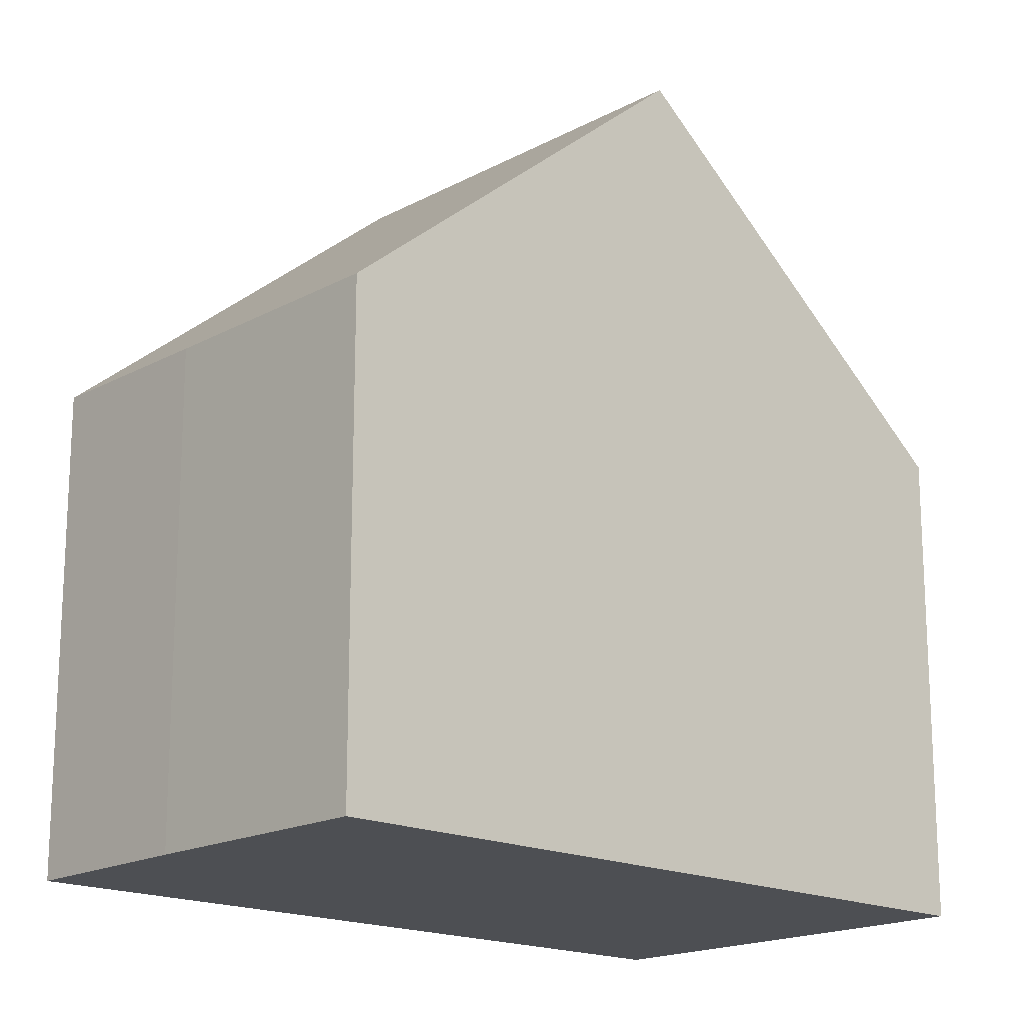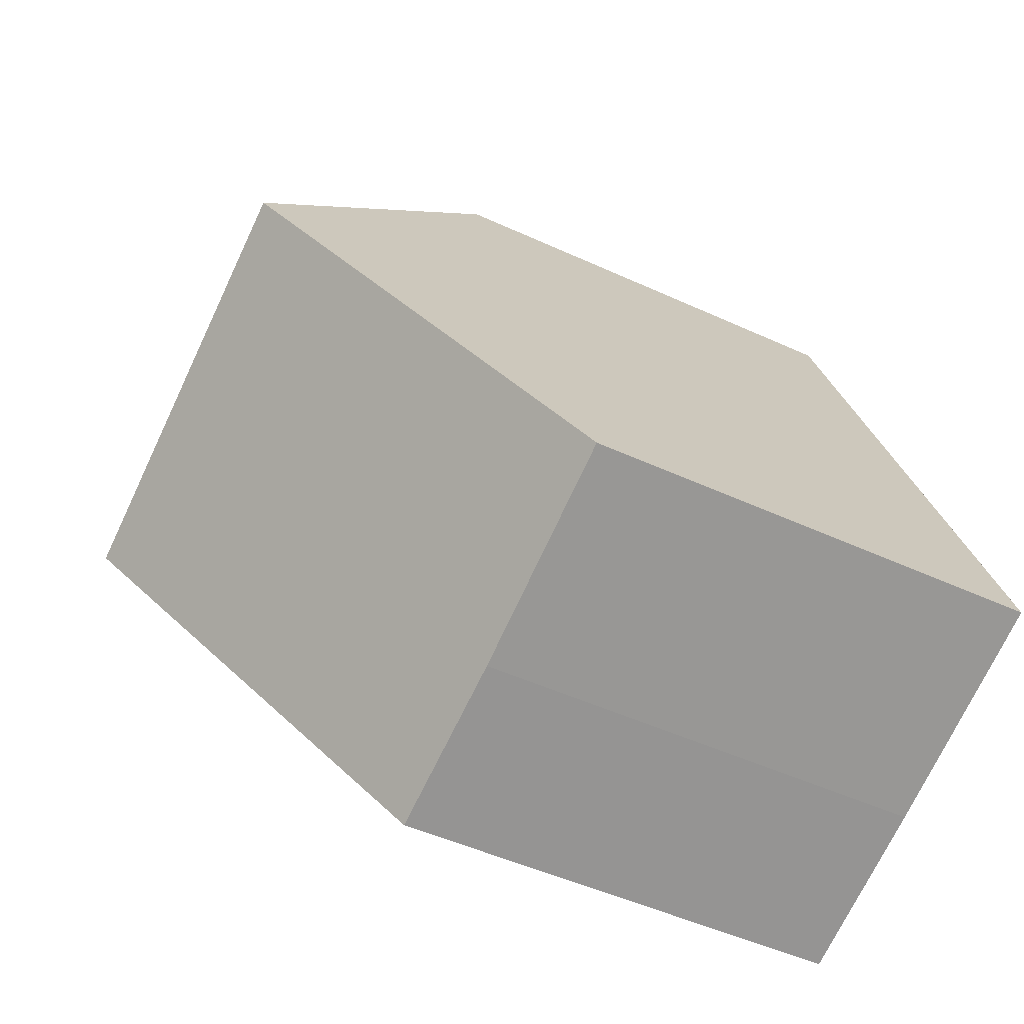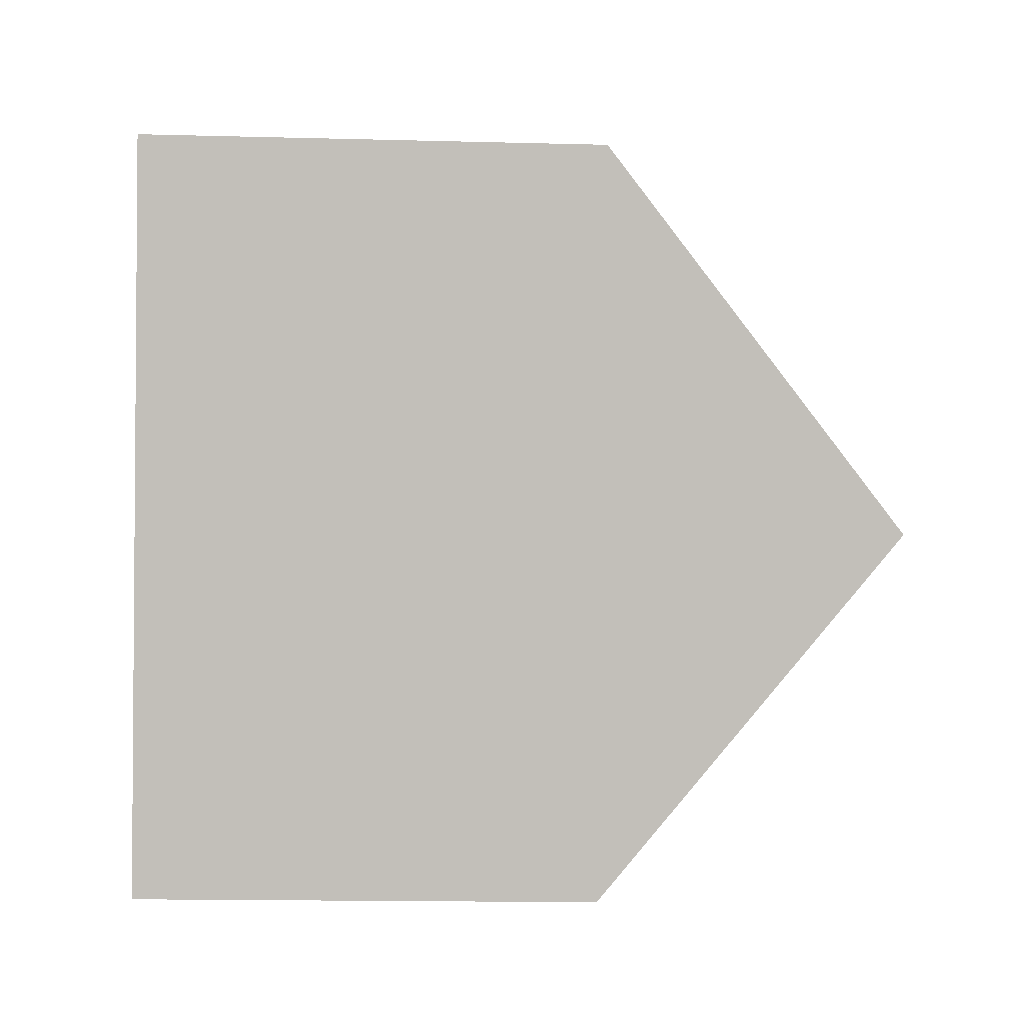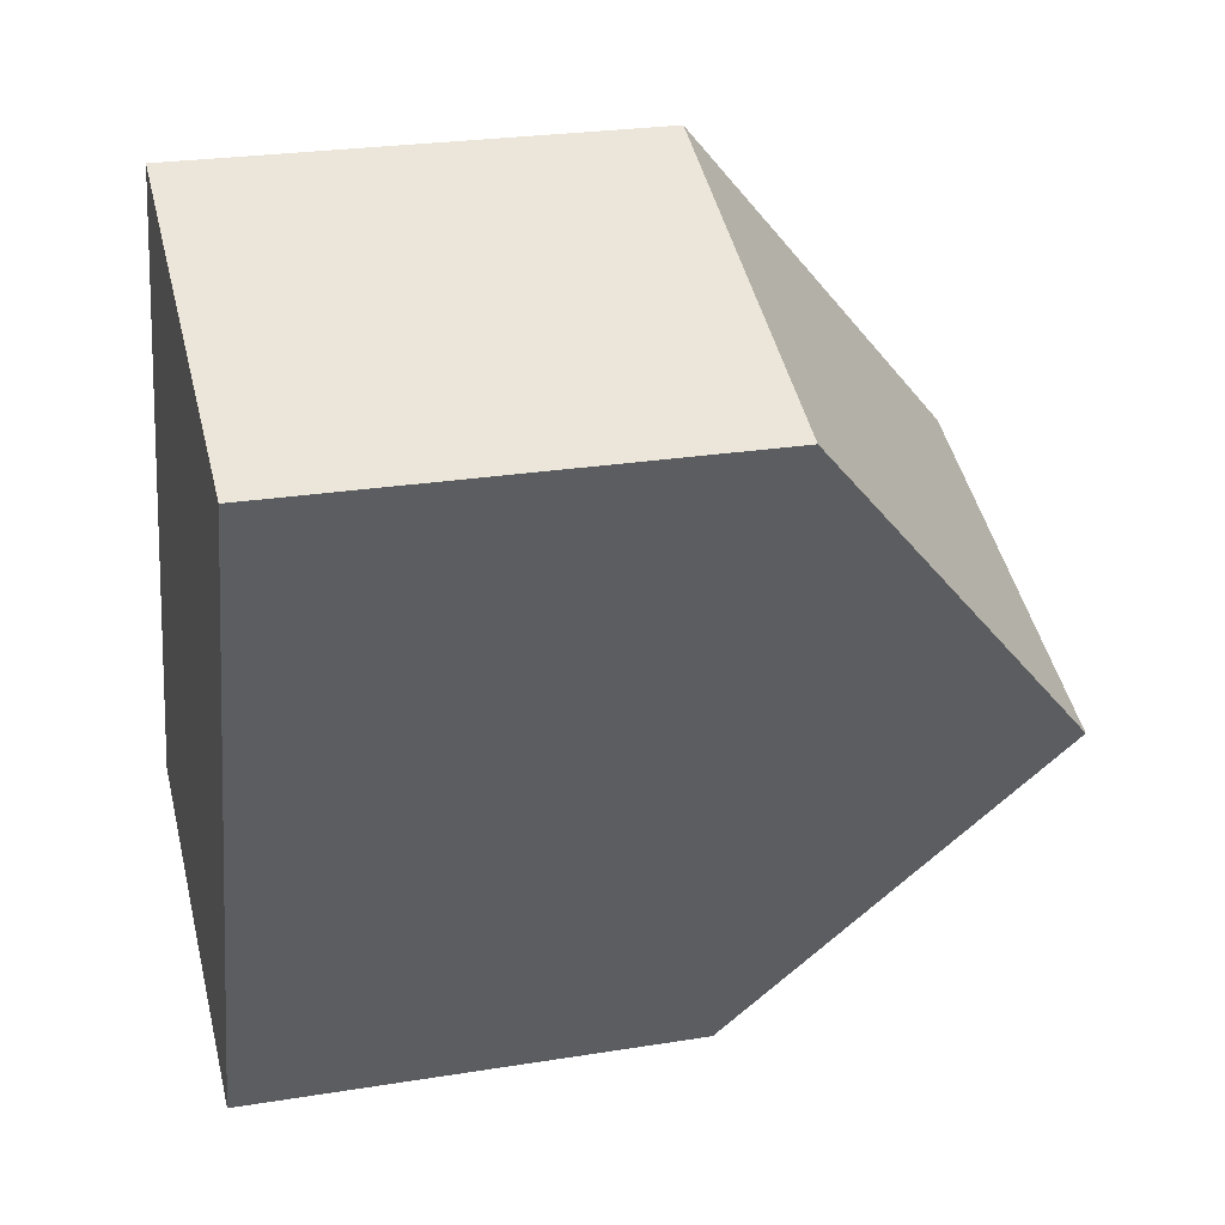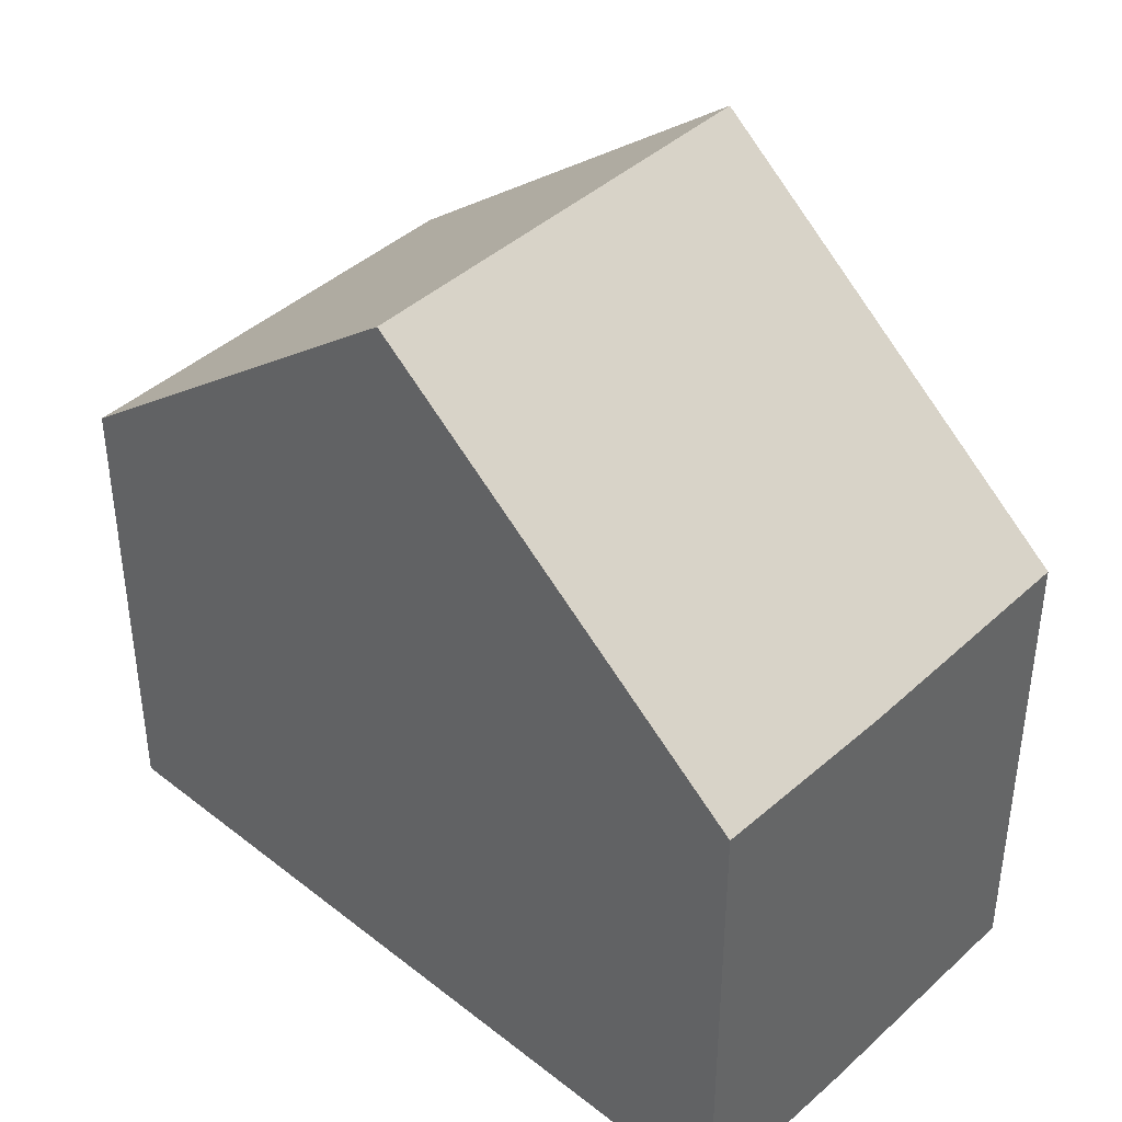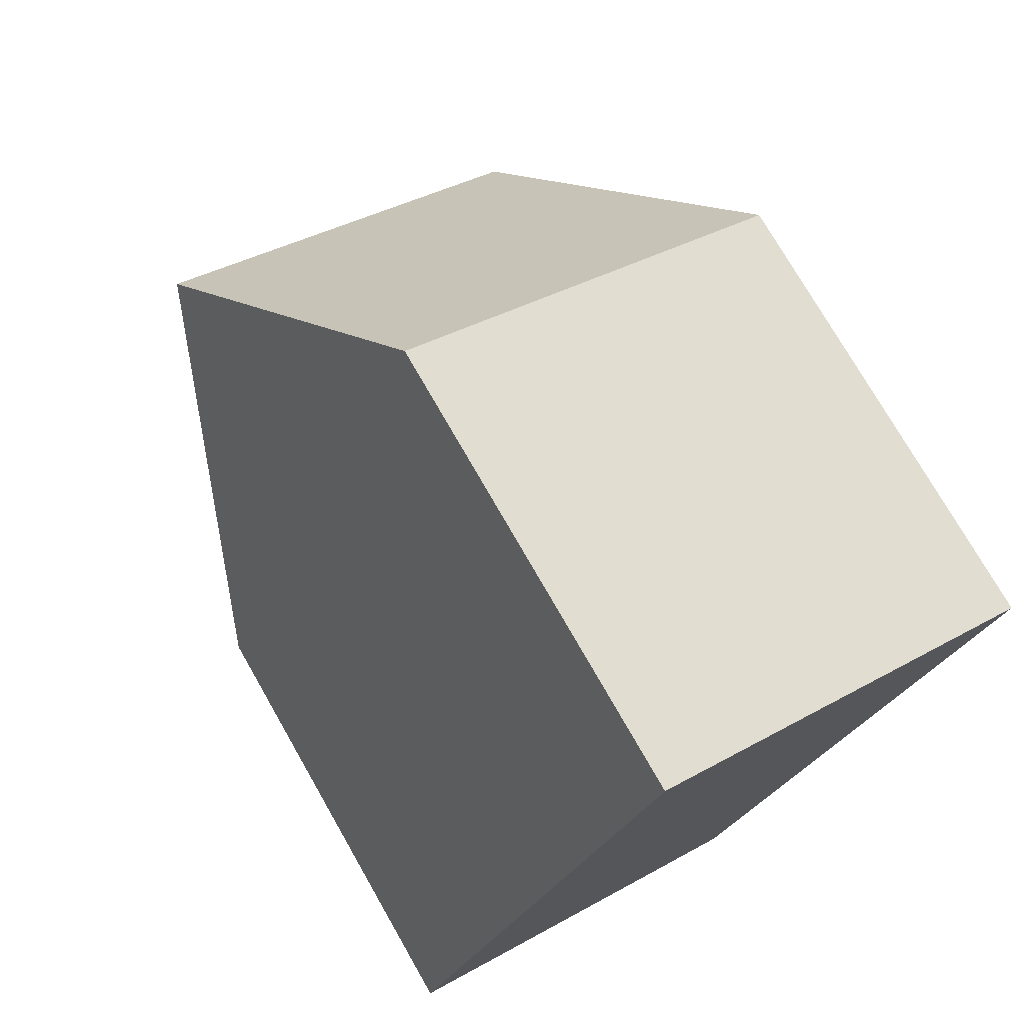
<metadata>
{"format":"obj","ext":"obj","renderer":"f3d","projection":"perspective","resolution":1024,"background":"white","views":[{"elev":-17.7,"azim":-112.5,"up":"+Y"},{"elev":-48.6,"azim":-117.2,"up":"+Z"},{"elev":-16.4,"azim":87.0,"up":"+Z"},{"elev":25.2,"azim":75.3,"up":"+Z"},{"elev":42.2,"azim":153.7,"up":"+Y"},{"elev":75.0,"azim":-29.8,"up":"+Z"}]}
</metadata>
<code>
v  1.92 11.31 5.197
v  3.272 6.84 -1.282
v  0 6.863 4.202e-16
v  5.793 6.863 -2.214
v  7.708 11.31 2.985
v  3.847 6.849 10.41
v  9.652 6.794 8.266
v  9.652 -5.061e-16 8.266
v  7.708 -1.828e-16 2.985
v  5.793 1.356e-16 -2.214
v  3.272 7.85e-17 -1.282
v  0 0 0
v  1.92 -3.182e-16 5.197
v  3.847 -6.375e-16 10.41
g defaultobject
f 1 2 3
f 2 1 4
f 4 1 5
f 6 5 1
f 5 6 7
f 8 5 7
f 5 8 4
f 4 8 9
f 4 9 10
f 10 2 4
f 2 10 11
f 2 12 3
f 12 2 11
f 12 1 3
f 1 12 6
f 6 12 13
f 6 13 14
f 14 7 6
f 7 14 8
f 9 11 10
f 11 9 12
f 12 9 8
f 12 8 13
f 13 8 14

</code>
